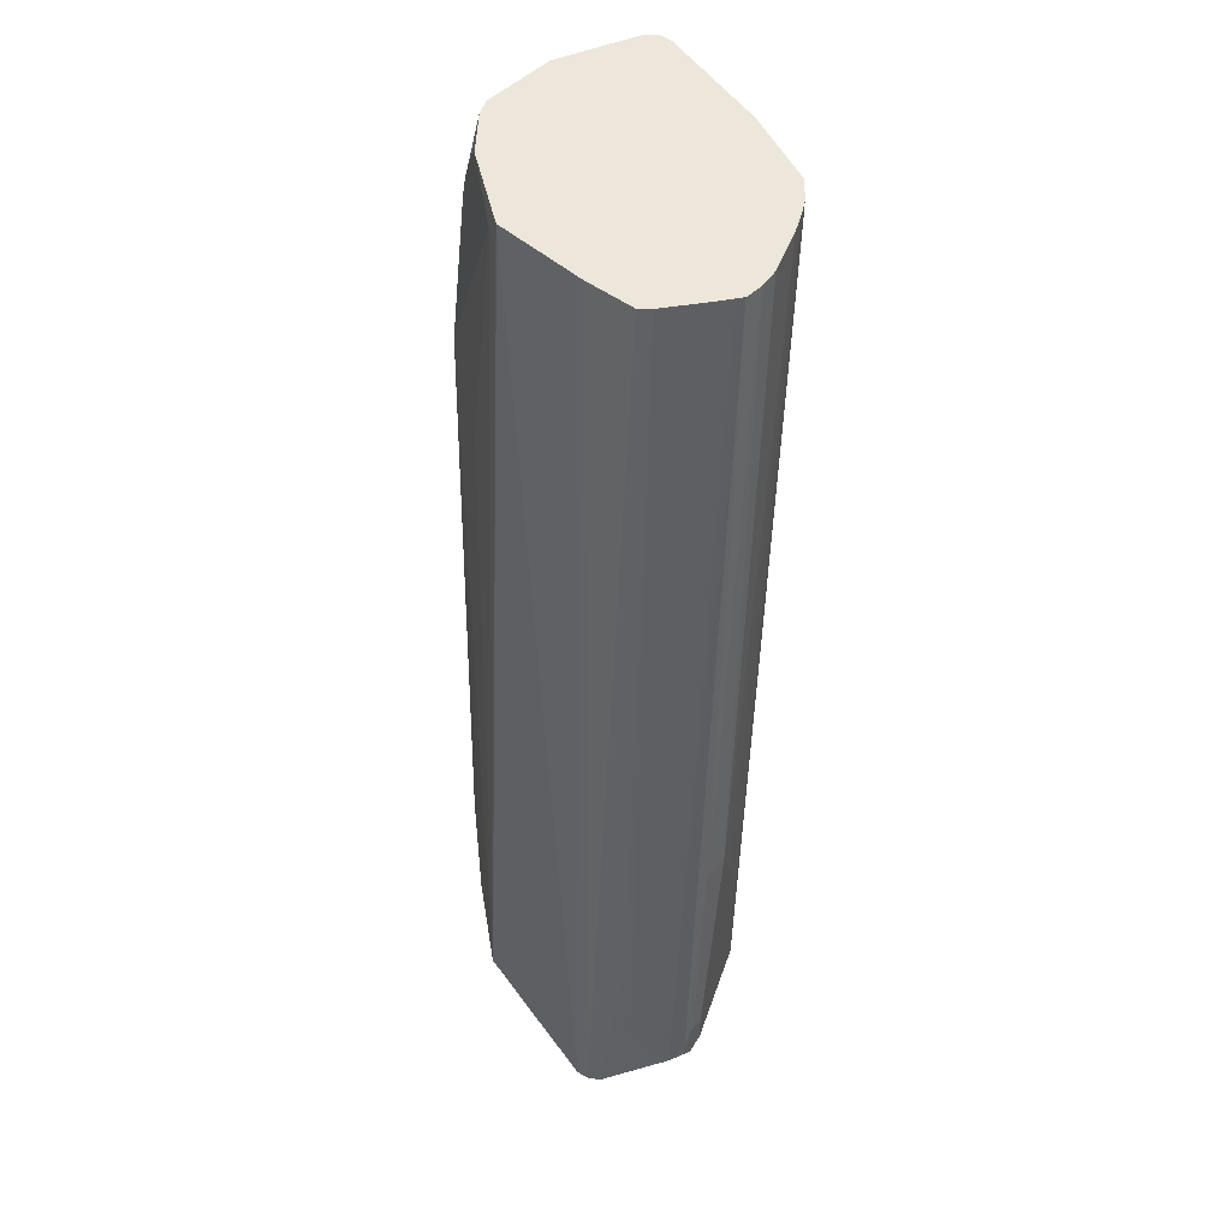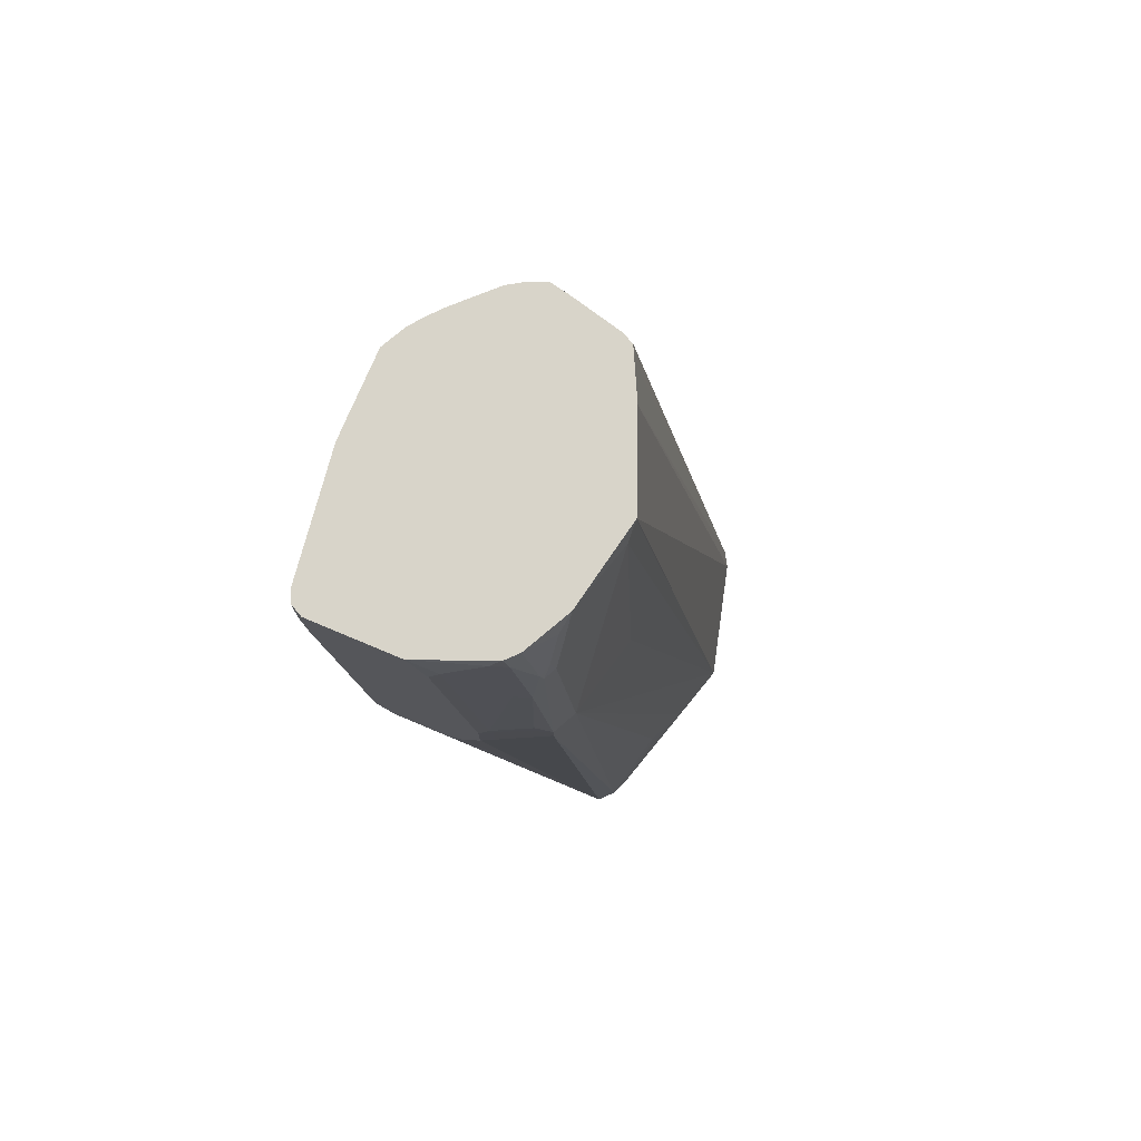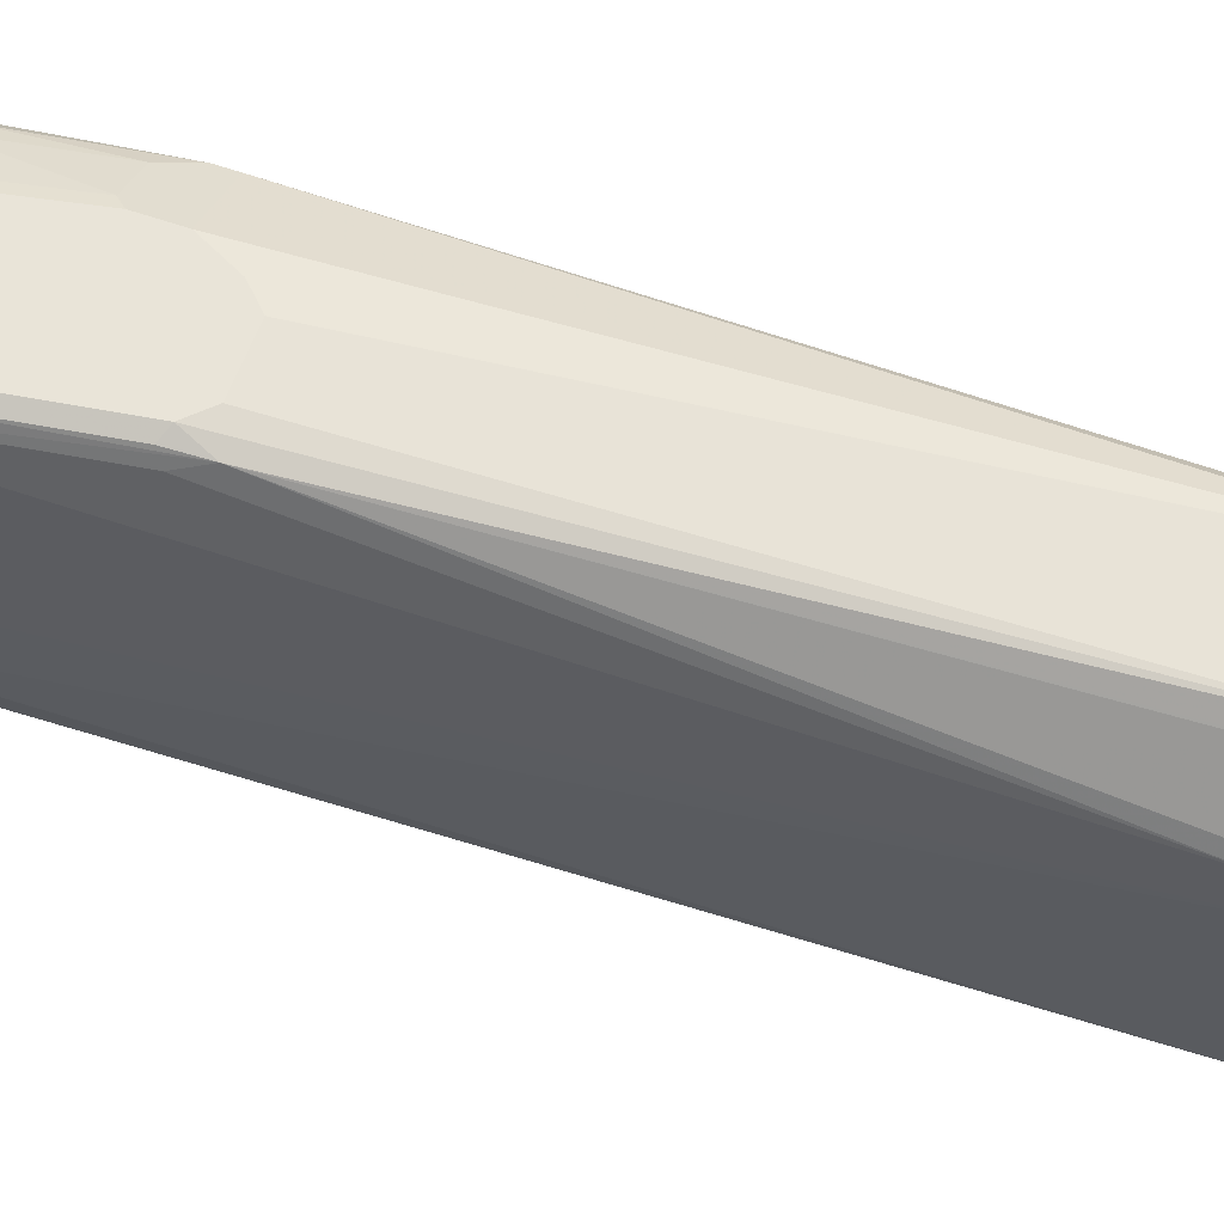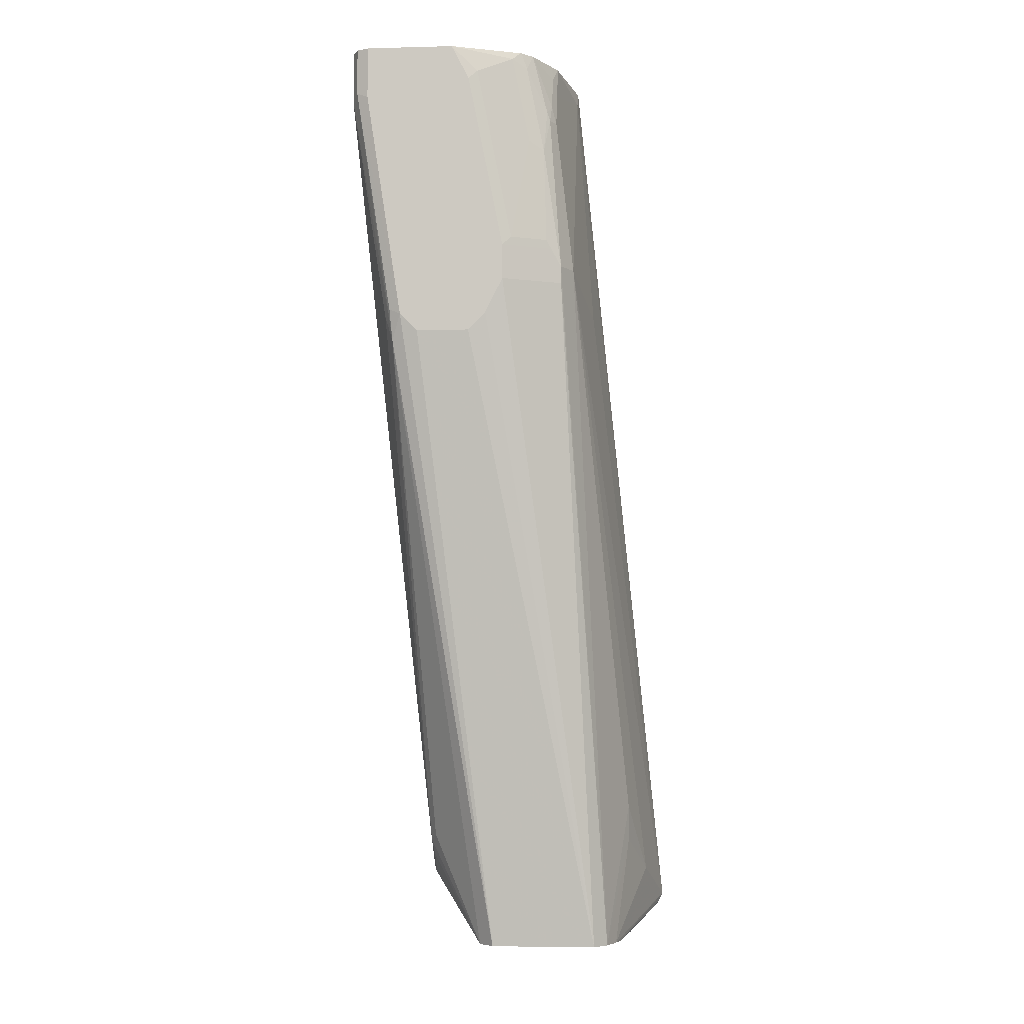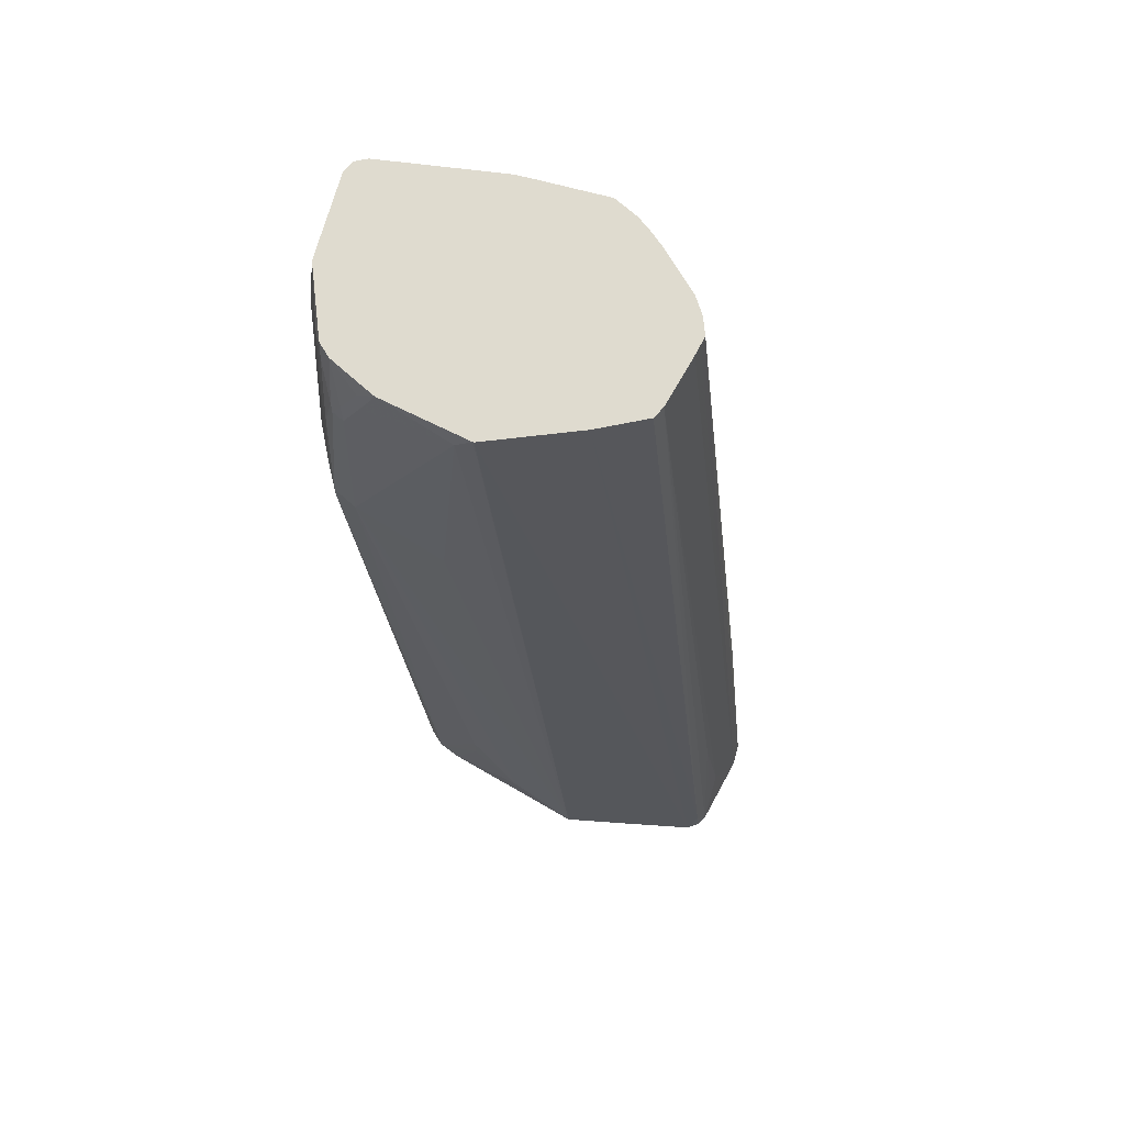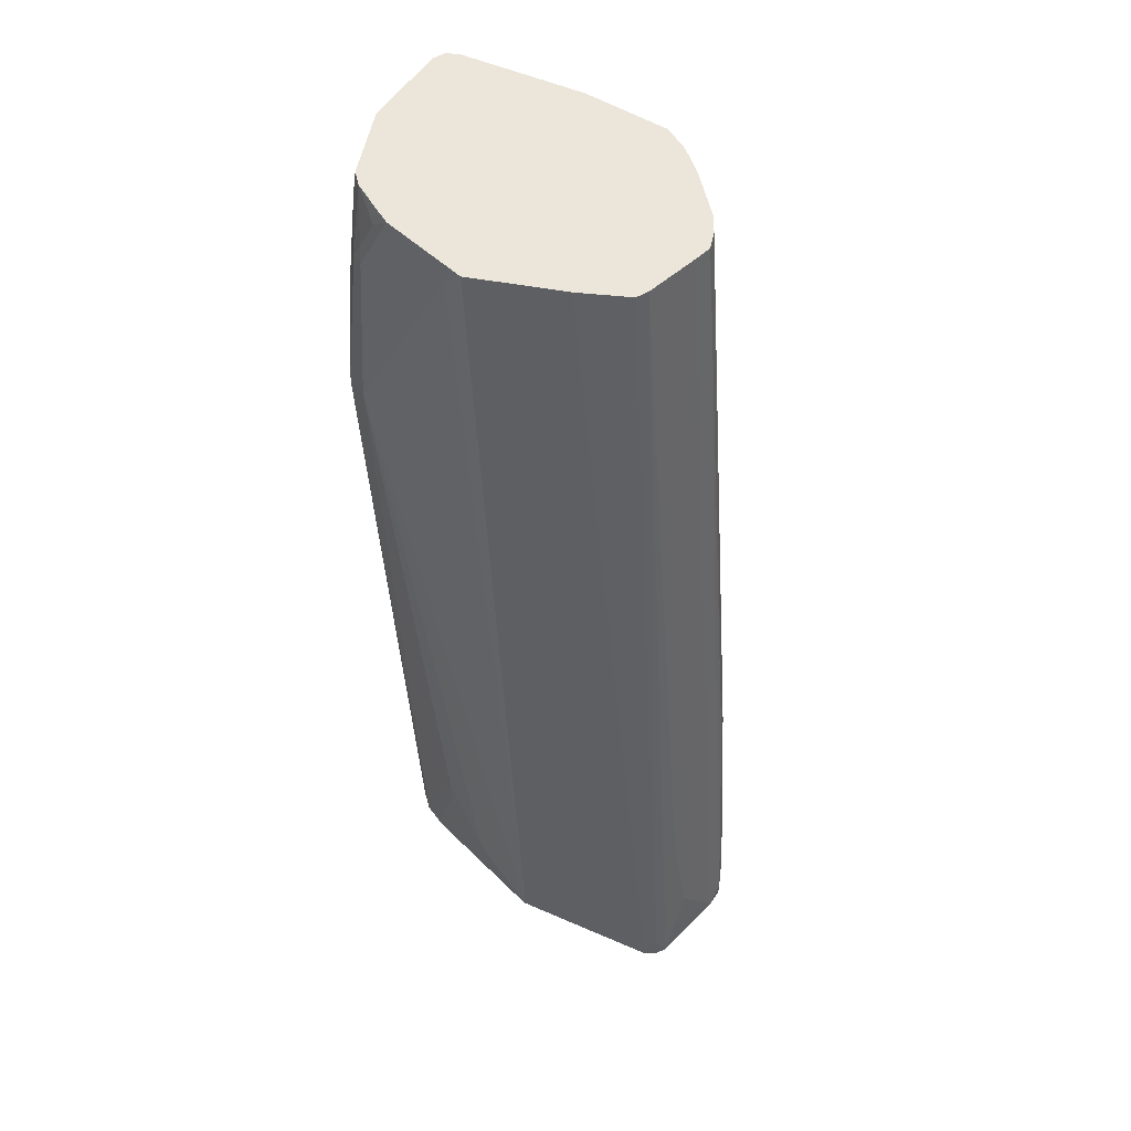
<metadata>
{"format":"obj","ext":"obj","renderer":"f3d","projection":"perspective","resolution":1024,"background":"white","views":[{"elev":50.3,"azim":155.4,"up":"+Y"},{"elev":75.3,"azim":22.8,"up":"+Y"},{"elev":60.0,"azim":-70.2,"up":"+Z"},{"elev":-5.1,"azim":4.7,"up":"+Y"},{"elev":70.4,"azim":105.1,"up":"+Y"},{"elev":54.3,"azim":122.8,"up":"+Y"}]}
</metadata>
<code>
v 0.05138 -0.5034 0.1027
v 0.08219 -0.5034 0.1027
v 0.0411 -0.4931 0.1027
v 0.09247 -0.8729 0.0507
v 0.09247 -0.4931 0.1027
v 0.1541 -0.8729 0.0507
v 0.03426 -0.4897 0.0993
v 0.03596 -0.5085 0.09758
v 0.02056 -0.3596 0.1027
v 0.0137 -0.3562 0.0993
v 0.08493 -0.8729 0.04314
v 0.1027 -0.4726 0.1027
v 0.1618 -0.8729 0.04202
v 0.137 -0.4726 0.0856
v 0.1096 -0.4726 0.0993
v 0.01028 -0.3596 0.09245
v 0.03084 -0.4931 0.09245
v 0.05138 -0.8115 0.02053
v 0.0548 -0.8081 0.02738
v 0.08407 -0.8729 0.04228
v 0.02056 -0.3293 0.1027
v 0.0137 -0.3293 0.0993
v 0.1027 -0.452 0.1027
v 0.1668 -0.8729 0.0296
v 0.1746 -0.8115 0.01025
v 0.1746 -0.791 0.01025
v 0.1438 -0.4623 0.0719
v 0.137 -0.4623 0.0856
v 0.1096 -0.452 0.0993
v 0.01028 -0.3293 0.09245
v 0.0001146 -0.3293 0.02043
v 0 -0.339 0.01025
v 0.05138 -0.8321 -2.012e-05
v 0.05309 -0.8201 0.01883
v 0.0548 -0.8389 -0.003445
v 0.08219 -0.8729 0.03046
v 0.05309 -0.8303 0.008555
v 0.07191 -0.3293 0.1027
v 0.1079 -0.4469 0.1001
v 0.09247 -0.4007 0.1027
v 0.1693 -0.8729 0.02019
v 0.1952 -0.8526 -0.06162
v 0.1849 -0.8321 -0.02057
v 0.1541 -0.4828 0.02053
v 0.1438 -0.339 0.01025
v 0.1335 -0.3698 0.0719
v 0.1301 -0.3698 0.07875
v 0.1267 -0.3904 0.0856
v 0.1284 -0.4469 0.08987
v 0.1301 -0.452 0.08903
v 0.1233 -0.452 0.09245
v 0 -0.3293 0.01025
v 0 -0.3596 -0.02057
v 0.0411 -0.7499 -0.06162
v 0.05138 -0.8424 -0.05134
v 0.0548 -0.8492 -0.05477
v 0.08214 -0.8729 -0.07223
v 0.0548 -0.8595 -0.1061
v 0.06165 -0.8629 -0.1027
v 0.08733 -0.3442 0.1001
v 0.1079 -0.3339 0.08987
v 0.1124 -0.3293 0.08644
v 0.08219 -0.3493 0.1027
v 0.1181 -0.3853 0.08987
v 0.1746 -0.8729 -0.02088
v 0.1926 -0.8578 -0.05649
v 0.1917 -0.8595 -0.06162
v 0.1815 -0.8697 -0.1027
v 0.1849 -0.8629 -0.1027
v 0.1438 -0.3293 -2.012e-05
v 0.1438 -0.3293 0.0005289
v 0.1335 -0.3293 0.05135
v 0.1334 -0.3293 0.05198
v 0.1335 -0.3493 0.06163
v 0.131 -0.3596 0.07319
v 0.1284 -0.3647 0.07959
v 0.1164 -0.339 0.0856
v 0 -0.3293 -0.03082
v 0 -0.339 -0.03082
v 0.05138 -0.8526 -0.1027
v 0.08214 -0.8729 -0.08211
v 0.05651 -0.8578 -0.1104
v 0.06165 -0.8603 -0.1143
v 0.1027 -0.8706 -0.1554
v 0.09589 -0.8697 -0.1472
v 0.1021 -0.8729 -0.1441
v 0.05822 -0.8526 -0.1164
v 0.08219 -0.8729 -0.08256
v 0.1132 -0.3293 0.086
v 0.1787 -0.8729 -0.08251
v 0.1788 -0.8729 -0.08316
v 0.1786 -0.8729 -0.09835
v 0.1746 -0.8729 -0.1437
v 0.1233 -0.3293 -0.05134
v 0.1302 -0.3293 0.05847
v 0.131 -0.339 0.06291
v 0.1197 -0.3293 0.07912
v 0.006668 -0.3293 -0.04413
v 0.006859 -0.339 -0.04449
v 0.09929 -0.8629 -0.1575
v 0.09759 -0.868 -0.1515
v 0.1079 -0.868 -0.1618
v 0.113 -0.8697 -0.1609
v 0.1117 -0.8729 -0.1542
v 0.1027 -0.8729 -0.1453
v 0.05822 -0.791 -0.1164
v 0.1705 -0.8729 -0.1499
v 0.1695 -0.8578 -0.1489
v 0.1227 -0.3293 -0.05247
v 0.1234 -0.3293 0.07183
v 0.006859 -0.3293 -0.04449
v 0.113 -0.8629 -0.1644
v 0.09929 -0.8424 -0.1575
v 0.113 -0.8729 -0.1547
v 0.1233 -0.8697 -0.1609
v 0.06849 -0.7396 -0.1267
v 0.01253 -0.3293 -0.05221
v 0.02037 -0.3293 -0.06125
v 0.1647 -0.8729 -0.1538
v 0.1643 -0.8729 -0.154
v 0.1027 -0.3293 -0.08217
v 0.1038 -0.3293 -0.08162
v 0.1096 -0.3293 -0.07874
v 0.1133 -0.3293 -0.07134
v 0.1233 -0.8629 -0.1644
v 0.113 -0.8526 -0.1644
v 0.1062 -0.8424 -0.1609
v 0.07877 -0.7088 -0.137
v 0.08561 -0.7088 -0.1404
v 0.1239 -0.8729 -0.1547
v 0.1284 -0.8706 -0.1592
v 0.04092 -0.3293 -0.0818
v 0.1541 -0.8526 -0.1541
v 0.1438 -0.7704 -0.1438
v 0.07264 -0.3293 -0.08988
v 0.1438 -0.8321 -0.1541
v 0.06165 -0.3293 -0.09231
v 0.06609 -0.3293 -0.09134
v 0.1027 -0.7807 -0.1541
v 0.09247 -0.7088 -0.1438
v 0.04165 -0.3293 -0.08245
v 0.05118 -0.3293 -0.08844
v 0.06127 -0.3293 -0.09226
v 0.05157 -0.3293 -0.08862
f 58 85 86
f 58 84 85
f 65 90 67
f 65 67 66
f 67 90 91
f 62 77 89
f 61 77 62
f 58 87 82
f 59 88 81
f 59 86 88
f 58 80 87
f 67 91 68
f 58 86 59
f 60 64 61
f 68 91 92
f 79 98 99
f 68 93 69
f 79 87 80
f 58 83 84
f 82 100 101
f 82 101 84
f 79 99 87
f 78 98 79
f 68 92 93
f 77 97 89
f 75 97 76
f 75 96 97
f 73 96 75
f 73 95 96
f 70 93 94
f 69 93 70
f 76 97 77
f 58 82 83
f 41 65 66
f 55 58 56
f 42 45 44
f 42 71 45
f 42 70 71
f 42 69 70
f 42 68 69
f 42 67 68
f 45 71 72
f 42 66 67
f 40 60 63
f 39 60 40
f 39 64 60
f 82 84 83
f 39 49 64
f 38 63 60
f 41 66 42
f 57 59 81
f 45 72 73
f 45 74 46
f 55 80 58
f 54 80 55
f 53 80 54
f 53 79 80
f 49 51 50
f 48 64 49
f 45 73 74
f 48 61 64
f 48 76 77
f 47 76 48
f 47 75 76
f 46 75 47
f 46 73 75
f 46 74 73
f 48 77 61
f 82 87 100
f 126 139 137
f 84 100 102
f 121 134 136
f 120 134 121
f 120 133 134
f 120 125 133
f 120 130 131
f 118 132 128
f 121 136 135
f 116 118 128
f 115 125 120
f 115 131 130
f 113 140 127
f 113 129 140
f 113 128 129
f 113 116 128
f 115 120 131
f 113 127 126
f 125 136 133
f 125 137 138
f 38 61 62
f 140 144 143
f 140 142 144
f 137 140 143
f 137 139 140
f 133 136 134
f 125 126 137
f 129 142 140
f 128 141 142
f 128 132 141
f 127 140 139
f 126 127 139
f 125 135 136
f 125 138 135
f 128 142 129
f 112 126 125
f 108 124 109
f 108 123 124
f 96 110 97
f 95 110 96
f 94 108 109
f 93 108 94
f 93 107 108
f 87 111 106
f 98 111 99
f 87 99 111
f 87 106 113
f 85 105 86
f 84 105 85
f 84 104 105
f 84 103 104
f 84 102 103
f 87 113 100
f 100 112 102
f 100 113 126
f 100 126 112
f 108 122 123
f 108 121 122
f 108 120 121
f 108 119 120
f 107 119 108
f 106 118 116
f 106 117 118
f 106 111 117
f 106 116 113
f 103 130 114
f 103 115 130
f 103 125 115
f 103 112 125
f 103 114 104
f 102 112 103
f 84 101 100
f 38 60 61
f 21 38 62
f 36 58 59
f 4 41 24
f 4 24 13
f 4 13 6
f 4 8 11
f 5 6 12
f 6 13 14
f 6 14 15
f 6 15 12
f 7 10 8
f 8 10 16
f 8 16 17
f 8 17 18
f 8 18 19
f 8 19 20
f 8 20 11
f 9 21 22
f 9 22 10
f 16 31 32
f 16 30 31
f 14 29 15
f 14 51 29
f 14 28 51
f 13 28 14
f 4 65 41
f 13 27 28
f 13 25 26
f 13 24 25
f 12 29 23
f 12 15 29
f 10 30 16
f 10 22 30
f 13 26 27
f 4 90 65
f 4 91 90
f 4 92 91
f 3 7 8
f 2 6 5
f 1 6 2
f 1 4 6
f 1 3 4
f 36 59 57
f 3 8 4
f 1 21 9
f 1 63 38
f 1 40 63
f 1 23 40
f 1 12 23
f 1 5 12
f 1 2 5
f 1 38 21
f 16 32 33
f 3 9 10
f 4 11 20
f 4 93 92
f 4 107 93
f 4 119 107
f 4 120 119
f 4 130 120
f 4 114 130
f 3 10 7
f 4 104 114
f 4 86 105
f 4 88 86
f 4 81 88
f 4 57 81
f 4 36 57
f 4 20 36
f 4 105 104
f 16 33 18
f 1 9 3
f 18 33 37
f 27 43 42
f 27 47 28
f 27 46 47
f 27 45 46
f 27 44 45
f 26 43 27
f 27 42 44
f 25 43 26
f 24 42 43
f 24 41 42
f 23 39 40
f 23 29 39
f 21 30 22
f 21 31 30
f 24 43 25
f 21 52 31
f 28 47 48
f 28 49 50
f 16 18 17
f 36 56 58
f 35 56 36
f 35 55 56
f 33 53 54
f 33 54 55
f 28 48 49
f 32 53 33
f 32 78 79
f 32 52 78
f 31 52 32
f 29 49 39
f 29 51 49
f 28 50 51
f 32 79 53
f 21 78 52
f 33 55 35
f 21 111 98
f 21 72 71
f 21 73 72
f 21 95 73
f 21 110 95
f 21 97 110
f 21 89 97
f 21 71 70
f 21 62 89
f 20 34 37
f 20 35 36
f 20 33 35
f 18 34 20
f 21 98 78
f 18 37 34
f 20 37 33
f 21 70 94
f 18 20 19
f 21 109 124
f 21 94 109
f 21 117 111
f 21 141 132
f 21 142 141
f 21 144 142
f 21 143 144
f 21 132 118
f 21 138 137
f 21 124 123
f 21 137 143
f 21 123 122
f 21 118 117
f 21 121 135
f 21 135 138
f 21 122 121

</code>
